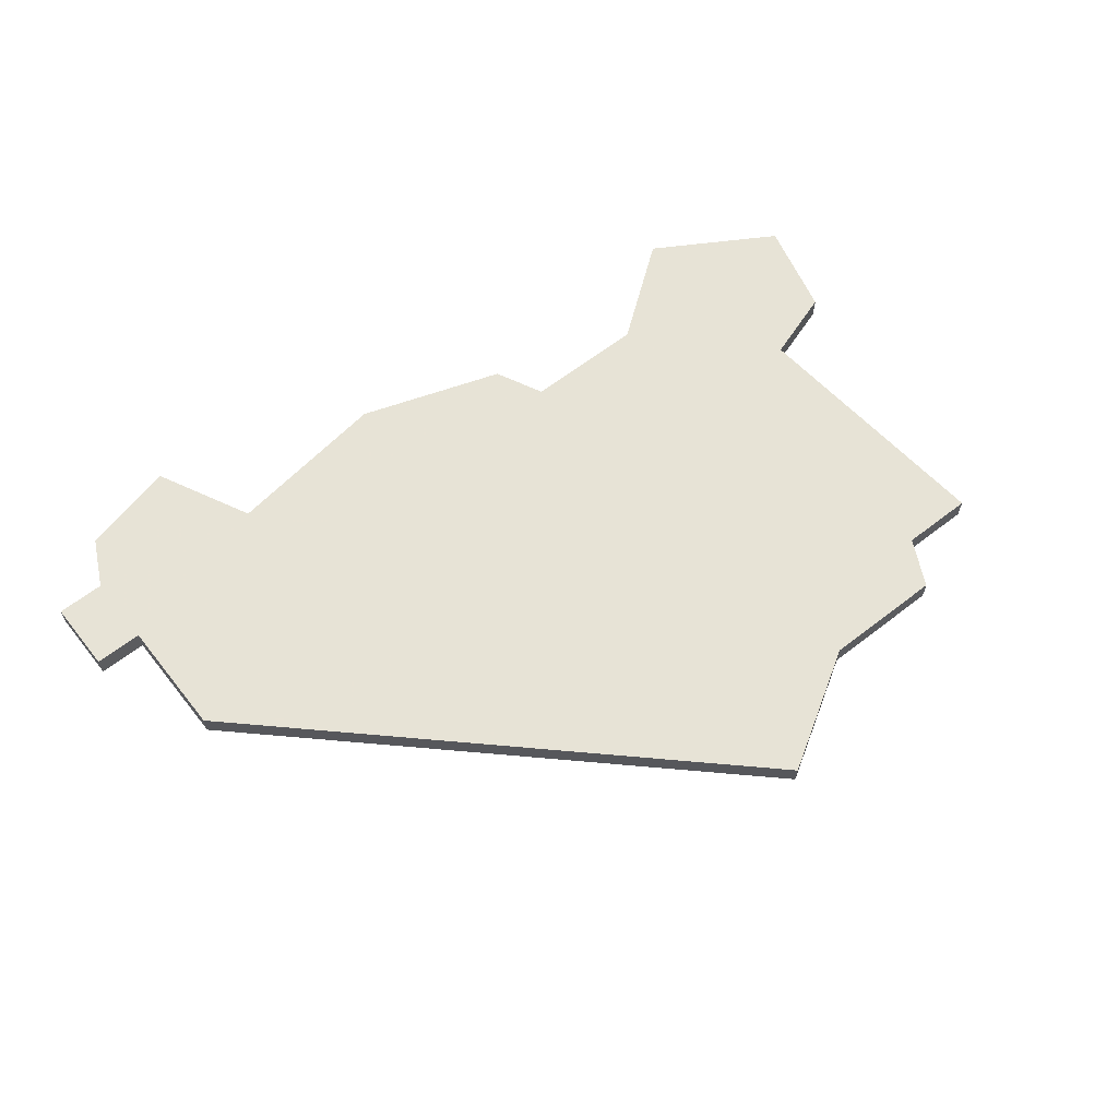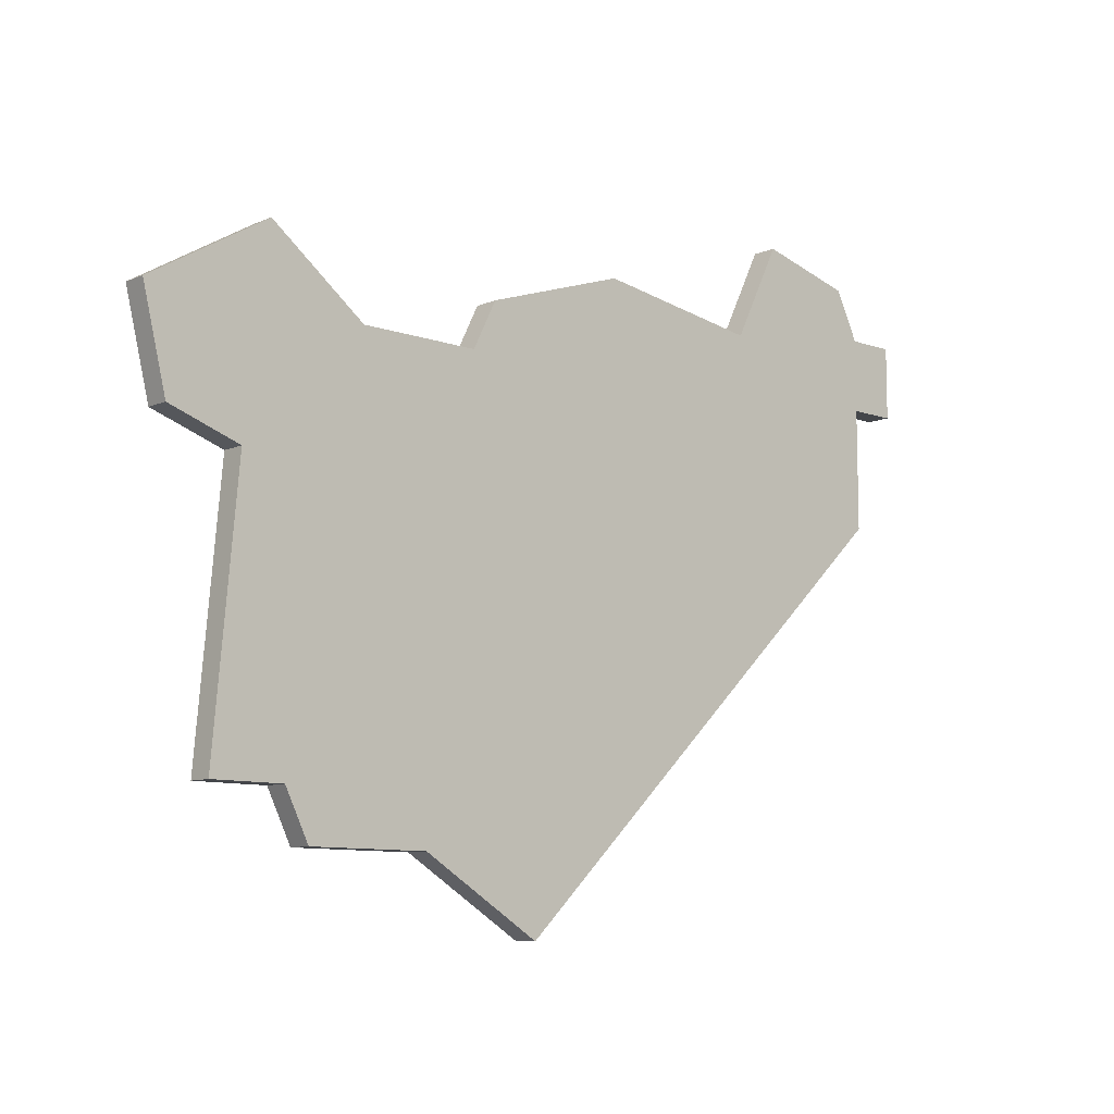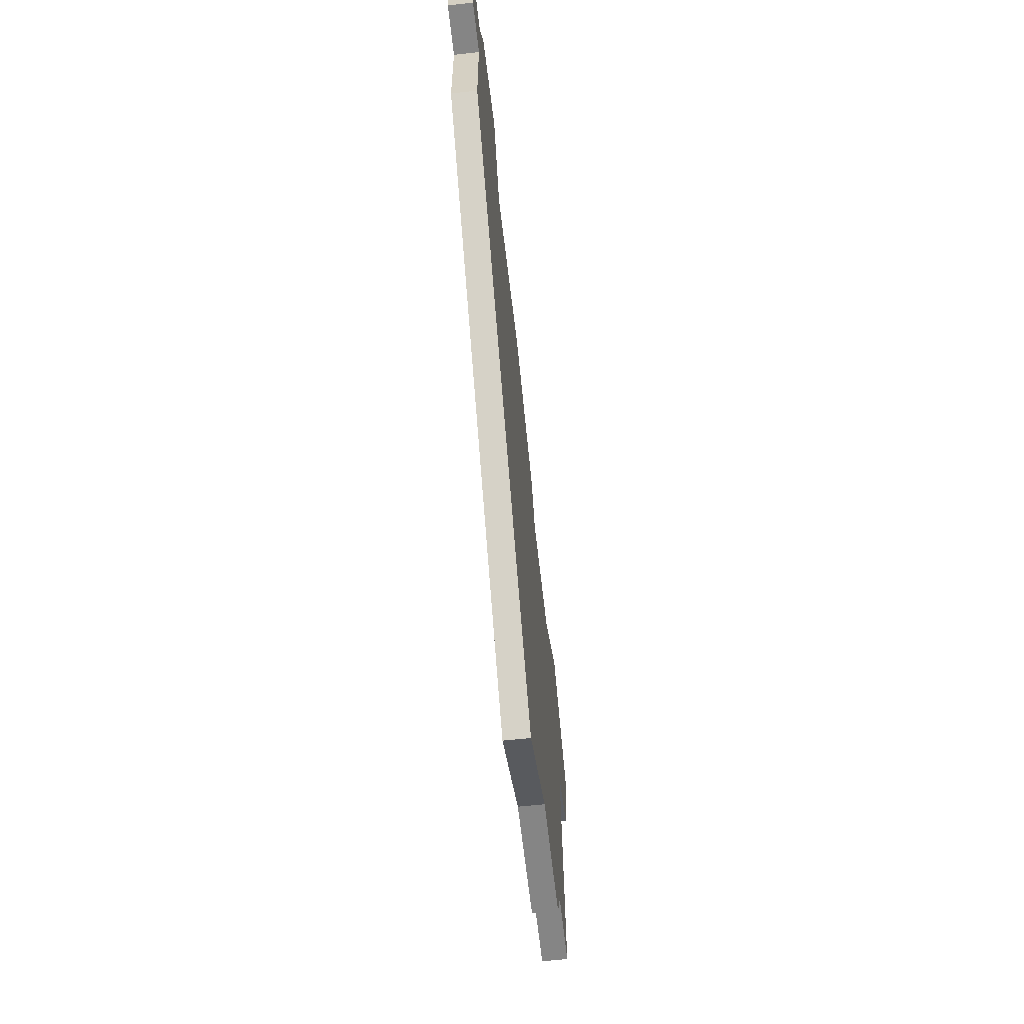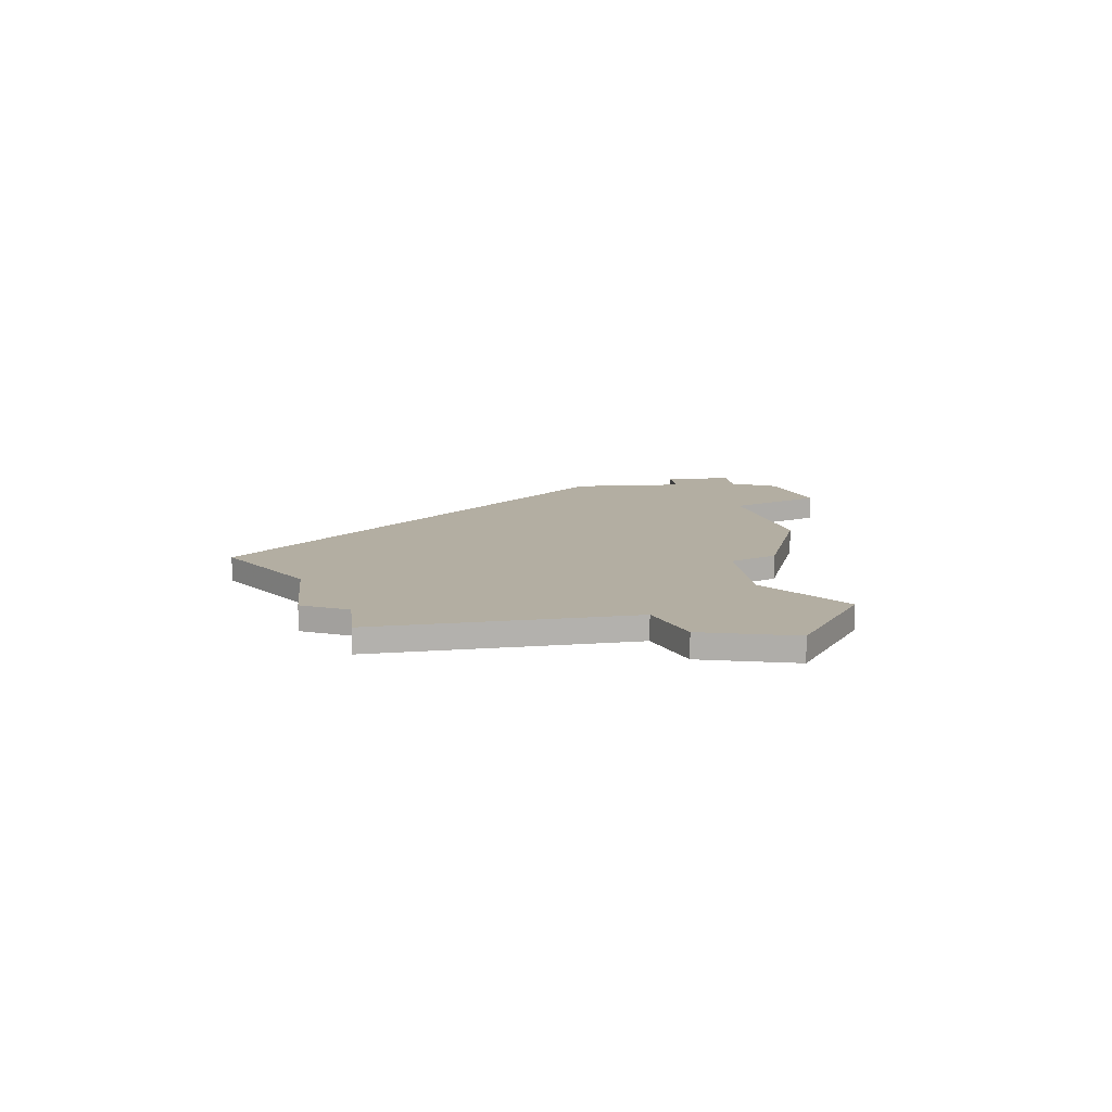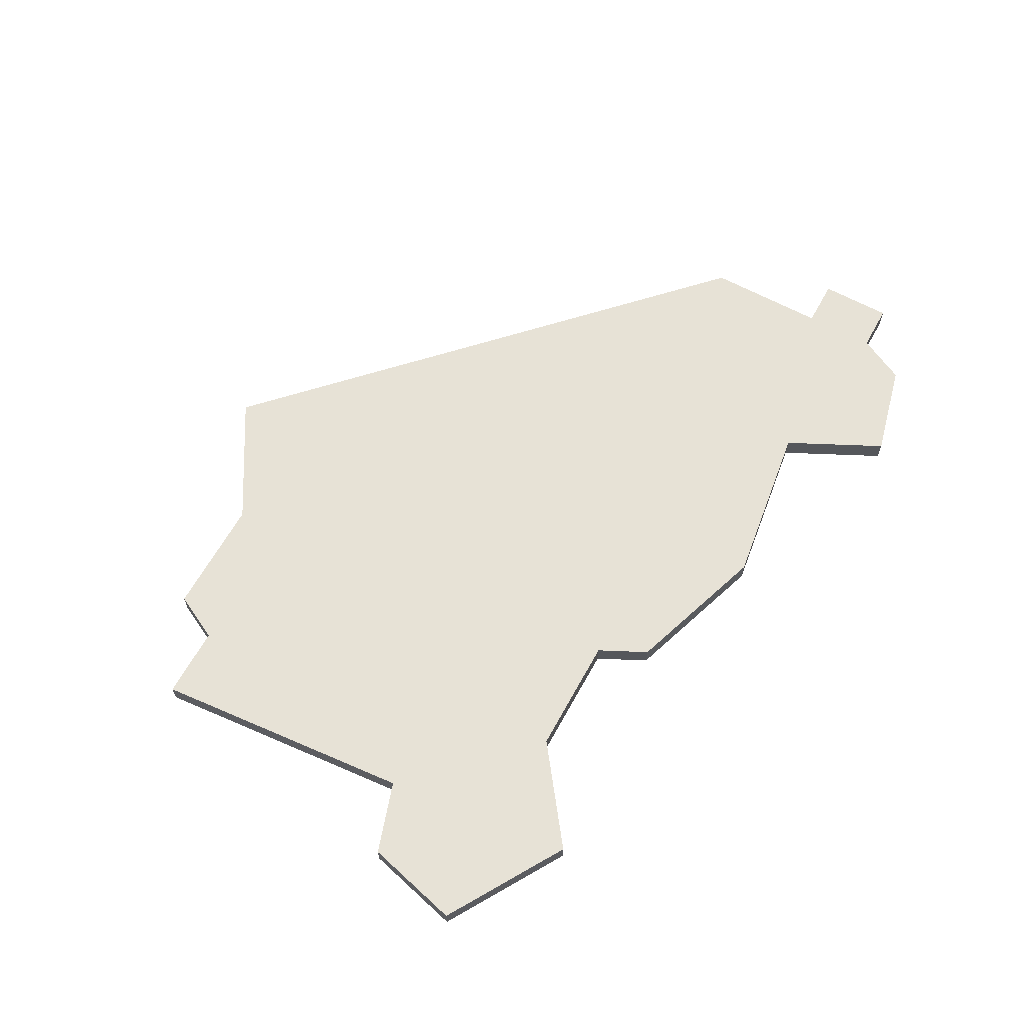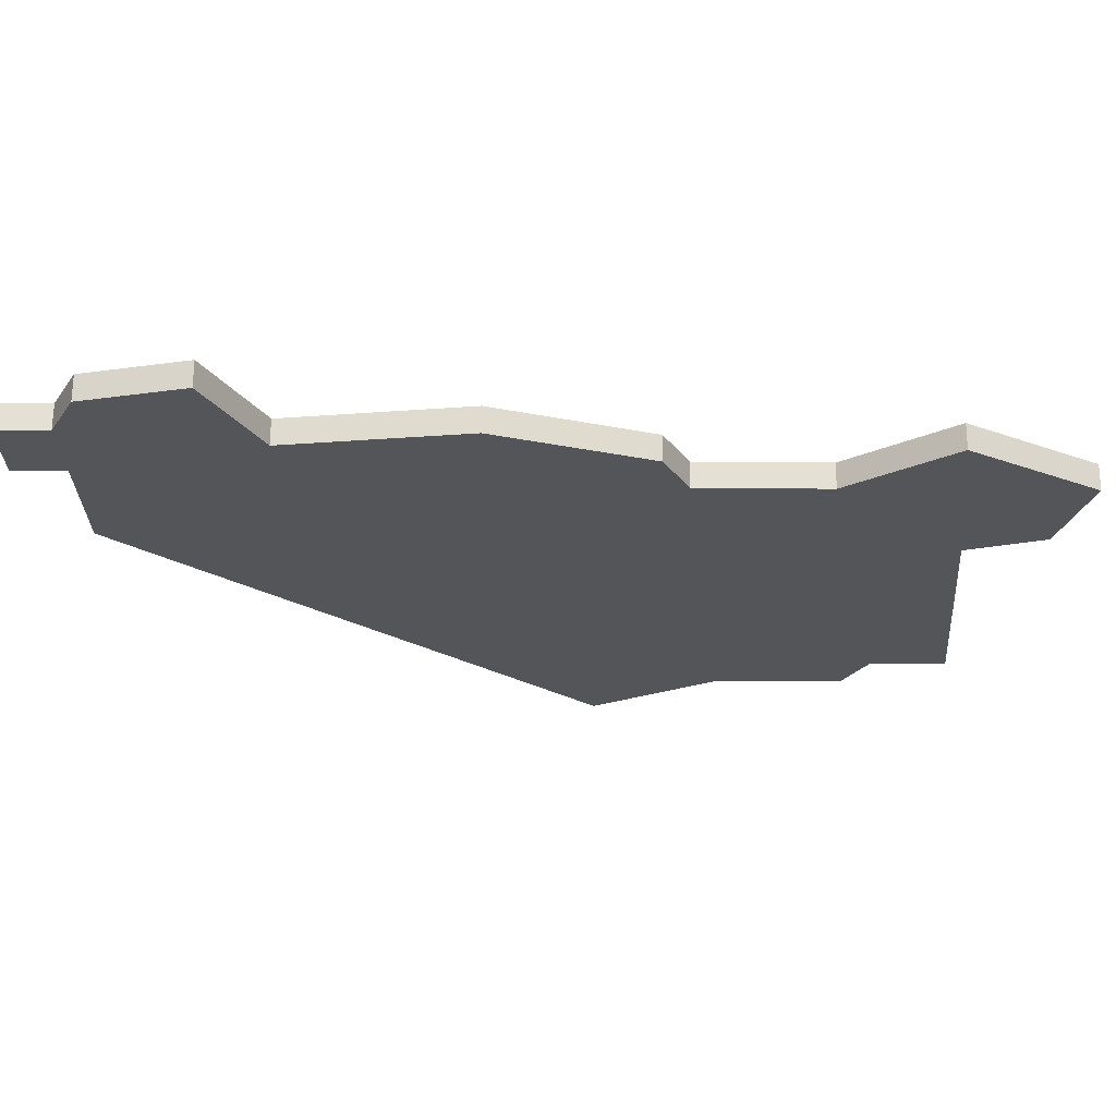
<metadata>
{"format":"obj","ext":"obj","renderer":"f3d","projection":"perspective","resolution":1024,"background":"white","views":[{"elev":62.6,"azim":-38.2,"up":"+Z"},{"elev":-9.6,"azim":137.5,"up":"+Y"},{"elev":-61.8,"azim":-83.7,"up":"+Y"},{"elev":10.8,"azim":84.1,"up":"+Z"},{"elev":63.4,"azim":118.9,"up":"+Z"},{"elev":65.8,"azim":0.4,"up":"+Y"}]}
</metadata>
<code>
v 3344 -716 0
v 3340 -717 0
v 3339 -719 0
v 3337 -719 0
v 3337 -722 0
v 3339 -722 0
v 3339 -727 0
v 3357 -744 0
v 3362 -741 0
v 3367 -741 0
v 3368 -739 0
v 3371 -739 0
v 3370 -728 0
v 3373 -727 0
v 3374 -723 0
v 3369 -720 0
v 3365 -723 0
v 3360 -723 0
v 3359 -721 0
v 3353 -719 0
v 3346 -720 0
v 3344 -716 1
v 3340 -717 1
v 3339 -719 1
v 3337 -719 1
v 3337 -722 1
v 3339 -722 1
v 3339 -727 1
v 3357 -744 1
v 3362 -741 1
v 3367 -741 1
v 3368 -739 1
v 3371 -739 1
v 3370 -728 1
v 3373 -727 1
v 3374 -723 1
v 3369 -720 1
v 3365 -723 1
v 3360 -723 1
v 3359 -721 1
v 3353 -719 1
v 3346 -720 1
f 2 1 21
f 5 4 3
f 8 7 6
f 11 10 9
f 13 12 11
f 15 14 13
f 17 16 15
f 20 19 18
f 3 2 21
f 6 5 3
f 9 8 6
f 13 11 9
f 17 15 13
f 21 20 18
f 6 3 21
f 13 9 6
f 18 17 13
f 6 21 18
f 18 13 6
f 42 22 23
f 24 25 26
f 27 28 29
f 30 31 32
f 32 33 34
f 34 35 36
f 36 37 38
f 39 40 41
f 42 23 24
f 24 26 27
f 27 29 30
f 30 32 34
f 34 36 38
f 39 41 42
f 42 24 27
f 27 30 34
f 34 38 39
f 39 42 27
f 27 34 39
f 23 22 2
f 2 22 1
f 24 23 3
f 3 23 2
f 25 24 4
f 4 24 3
f 26 25 5
f 5 25 4
f 27 26 6
f 6 26 5
f 28 27 7
f 7 27 6
f 29 28 8
f 8 28 7
f 30 29 9
f 9 29 8
f 31 30 10
f 10 30 9
f 32 31 11
f 11 31 10
f 33 32 12
f 12 32 11
f 34 33 13
f 13 33 12
f 35 34 14
f 14 34 13
f 36 35 15
f 15 35 14
f 37 36 16
f 16 36 15
f 38 37 17
f 17 37 16
f 39 38 18
f 18 38 17
f 40 39 19
f 19 39 18
f 41 40 20
f 20 40 19
f 22 42 1
f 1 42 21
f 42 41 21
f 21 41 20

</code>
